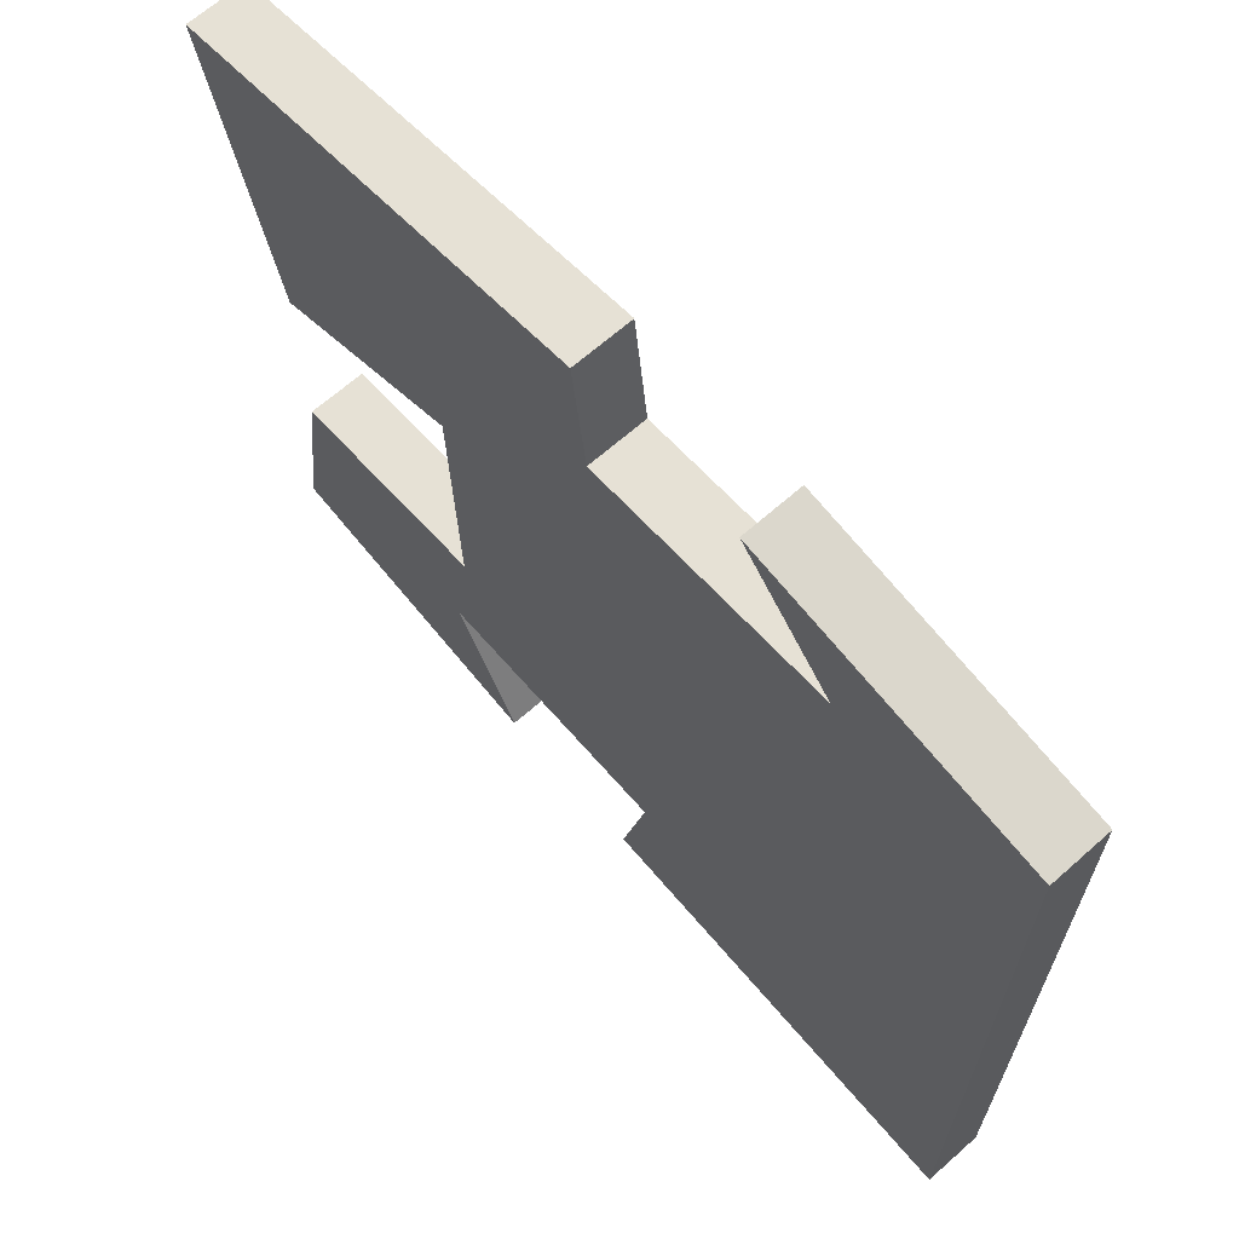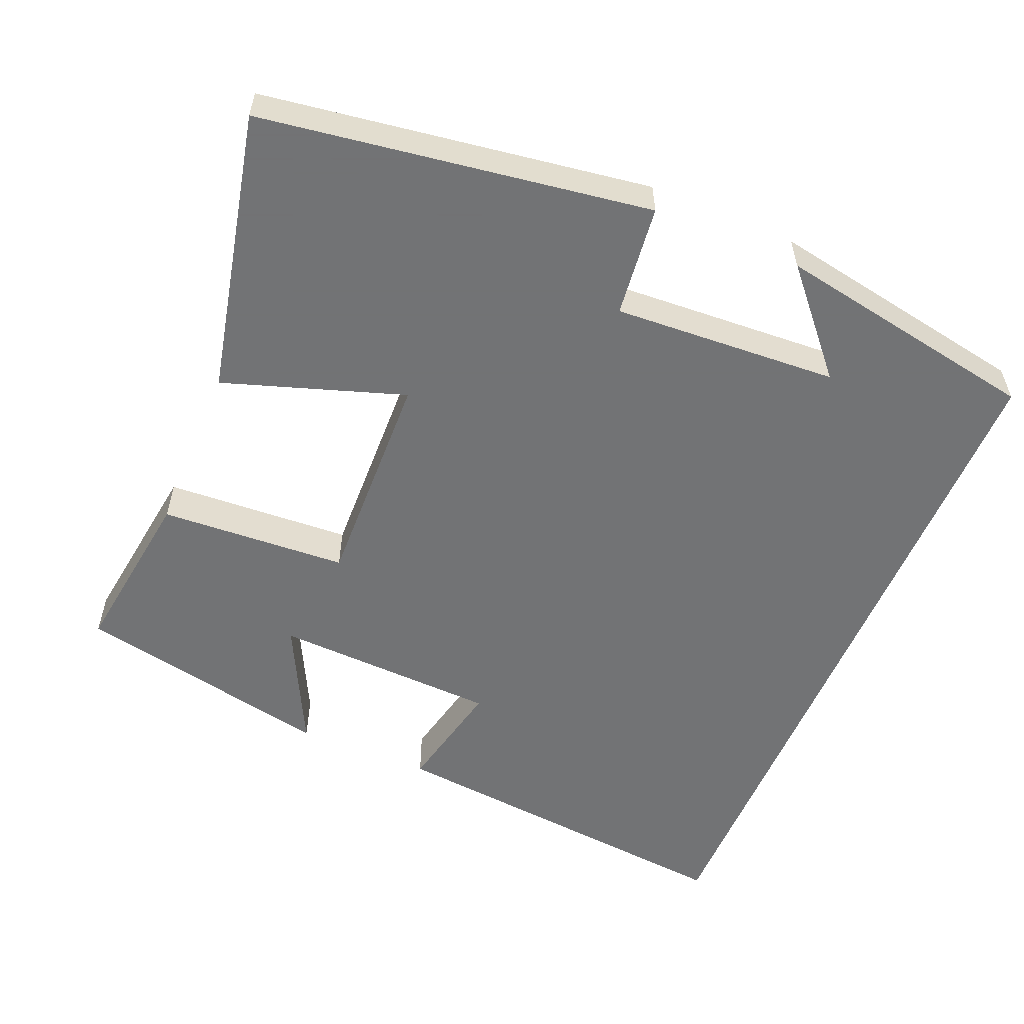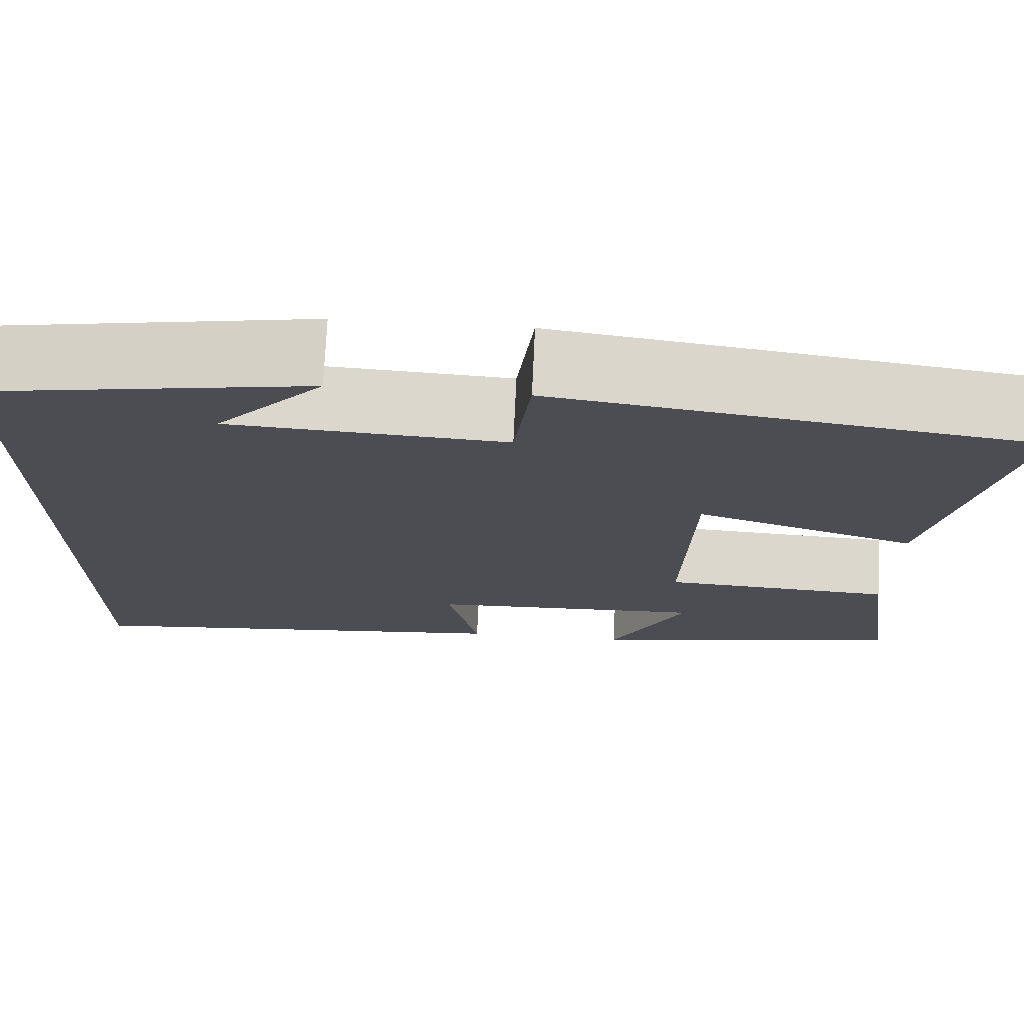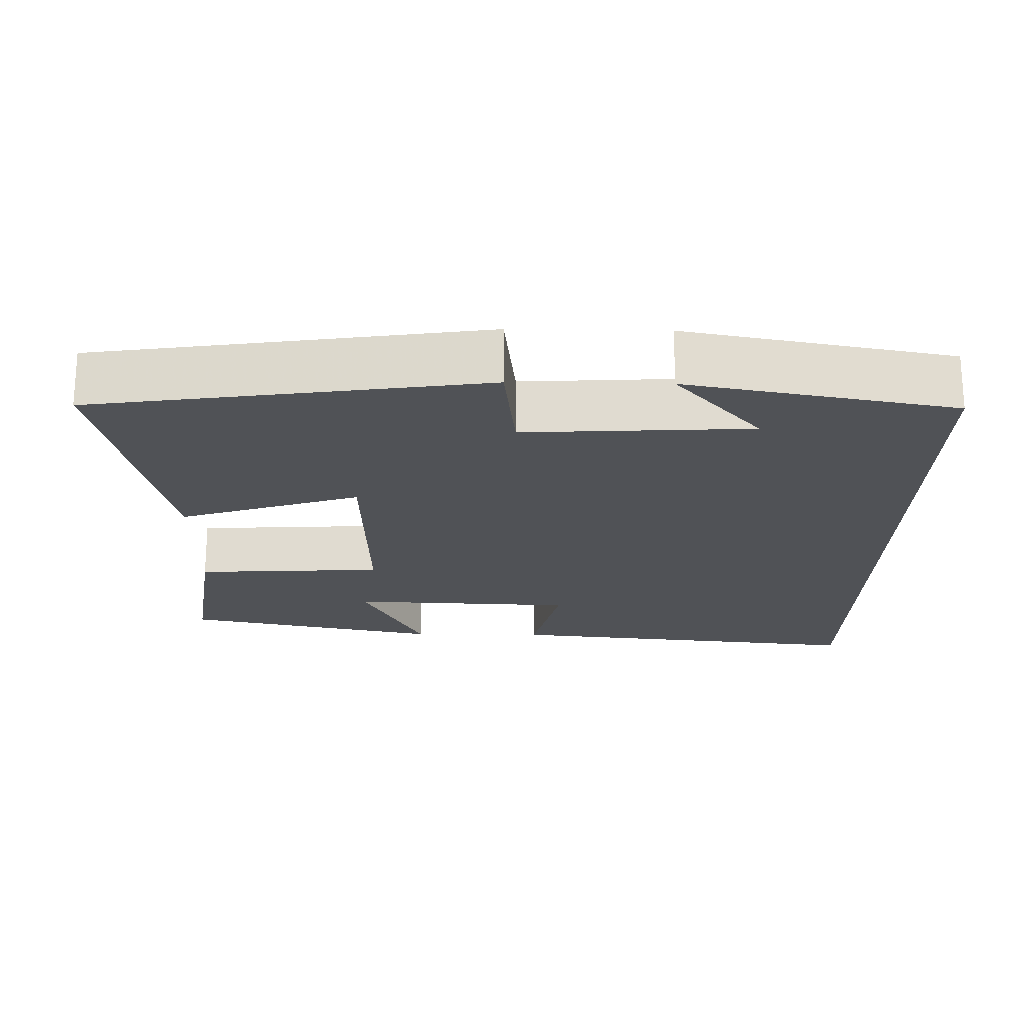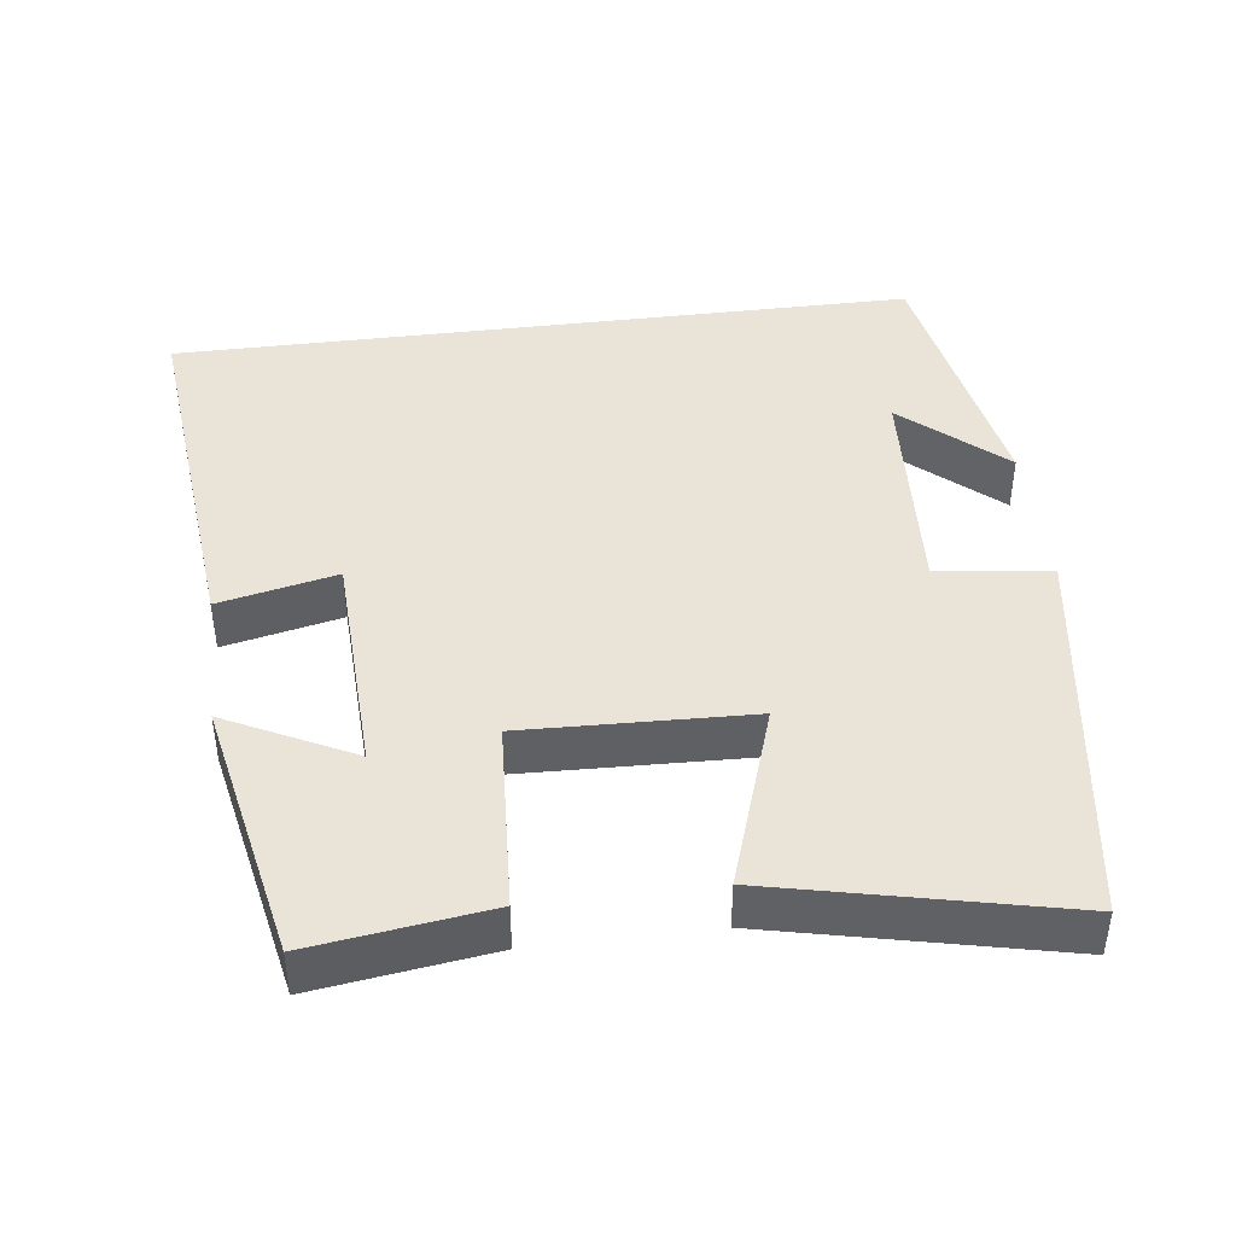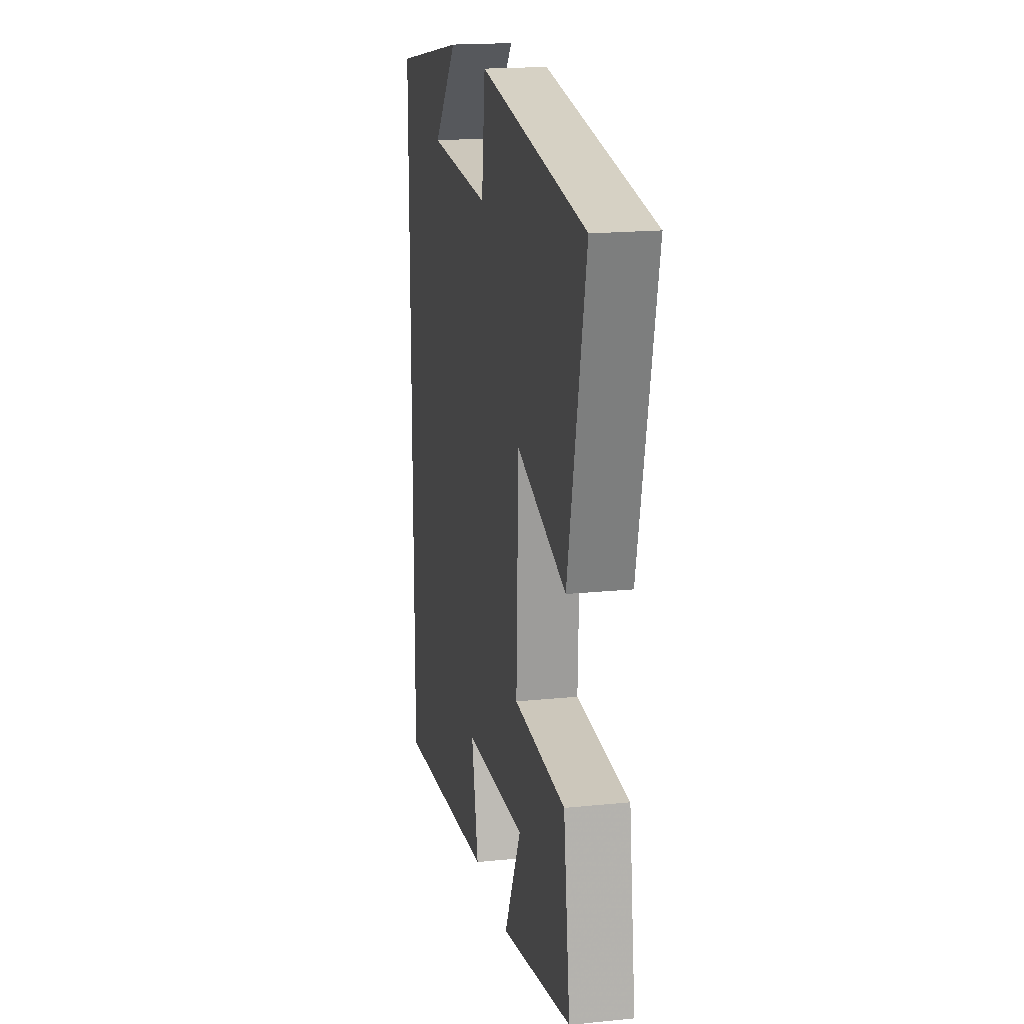
<metadata>
{"format":"obj","ext":"obj","renderer":"f3d","projection":"perspective","resolution":1024,"background":"white","views":[{"elev":66.2,"azim":48.4,"up":"+Z"},{"elev":-55.7,"azim":-22.8,"up":"+Y"},{"elev":73.6,"azim":-177.3,"up":"+Z"},{"elev":-20.8,"azim":-1.2,"up":"+Y"},{"elev":43.0,"azim":-97.2,"up":"+Y"},{"elev":18.2,"azim":-101.1,"up":"+Z"}]}
</metadata>
<code>
v -0.532 0.07 -0.429
v -0.5 0.07 -0.195
v -0.247 0.07 -0.18
v -0.257 0.07 0.12
v -0.5 0.07 0.039
v -0.586 0.07 0.422
v -0.064 0.07 0.5
v -0.046 0.07 0.349
v 0.258 0.07 0.367
v 0.14 0.07 0.5
v 0.5 0.07 0.435
v 0.5 0.07 -0.549
v 0.003 0.07 -0.5
v 0.037 0.07 -0.344
v -0.267 0.07 -0.332
v -0.183 0.07 -0.5
v -0.532 0 -0.429
v -0.5 0 -0.195
v -0.247 0 -0.18
v -0.257 0 0.12
v -0.5 0 0.039
v -0.586 0 0.422
v -0.064 0 0.5
v -0.046 0 0.349
v 0.258 0 0.367
v 0.14 0 0.5
v 0.5 0 0.435
v 0.5 0 -0.549
v 0.003 0 -0.5
v 0.037 0 -0.344
v -0.267 0 -0.332
v -0.183 0 -0.5
f 15 16 1 2
f 14 15 2 3
f 11 12 13 14
f 11 14 3 4
f 9 10 11
f 9 11 4 5
f 8 9 5
f 5 6 7 8
f 18 17 32 31
f 19 18 31 30
f 30 29 28 27
f 20 19 30 27
f 27 26 25
f 21 20 27 25
f 21 25 24
f 24 23 22 21
f 1 17 18 2
f 2 18 19 3
f 3 19 20 4
f 4 20 21 5
f 5 21 22 6
f 6 22 23 7
f 7 23 24 8
f 8 24 25 9
f 9 25 26 10
f 10 26 27 11
f 11 27 28 12
f 12 28 29 13
f 13 29 30 14
f 14 30 31 15
f 15 31 32 16
f 16 32 17 1

</code>
